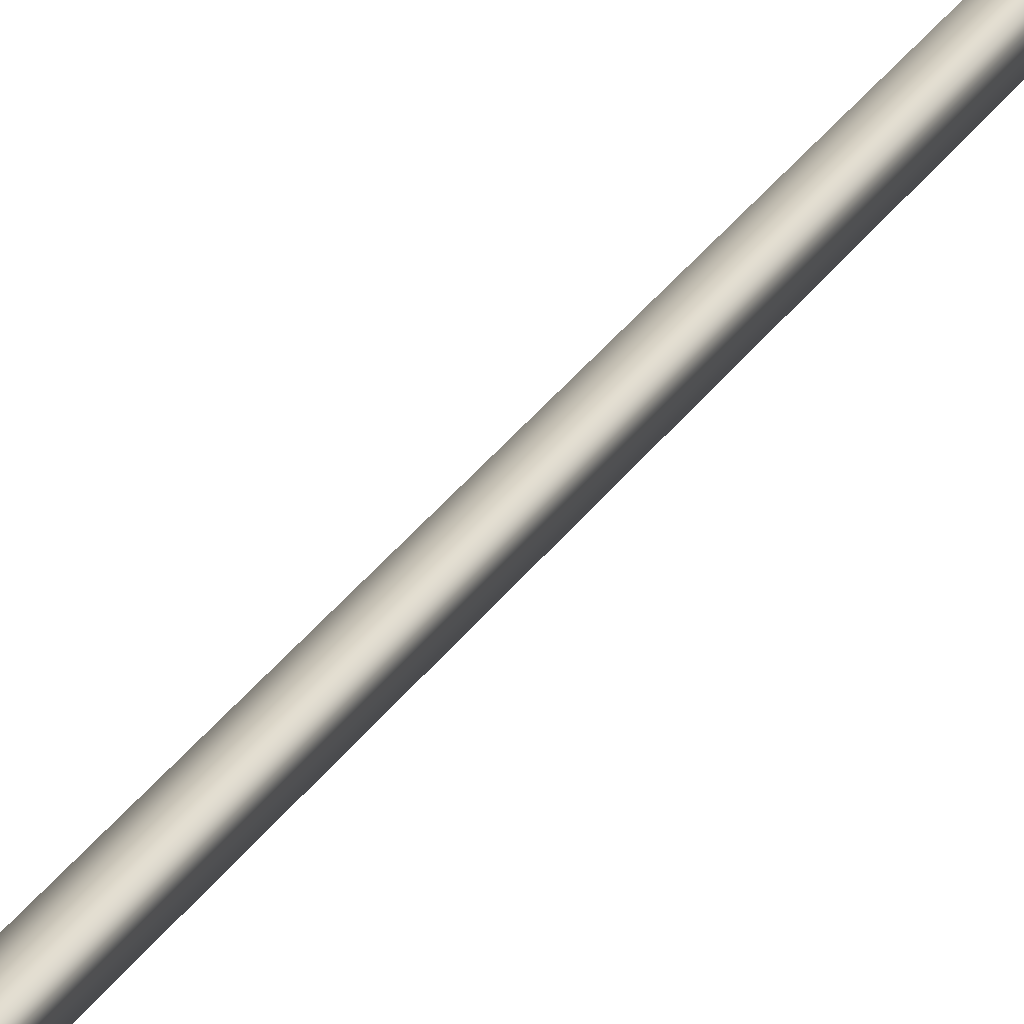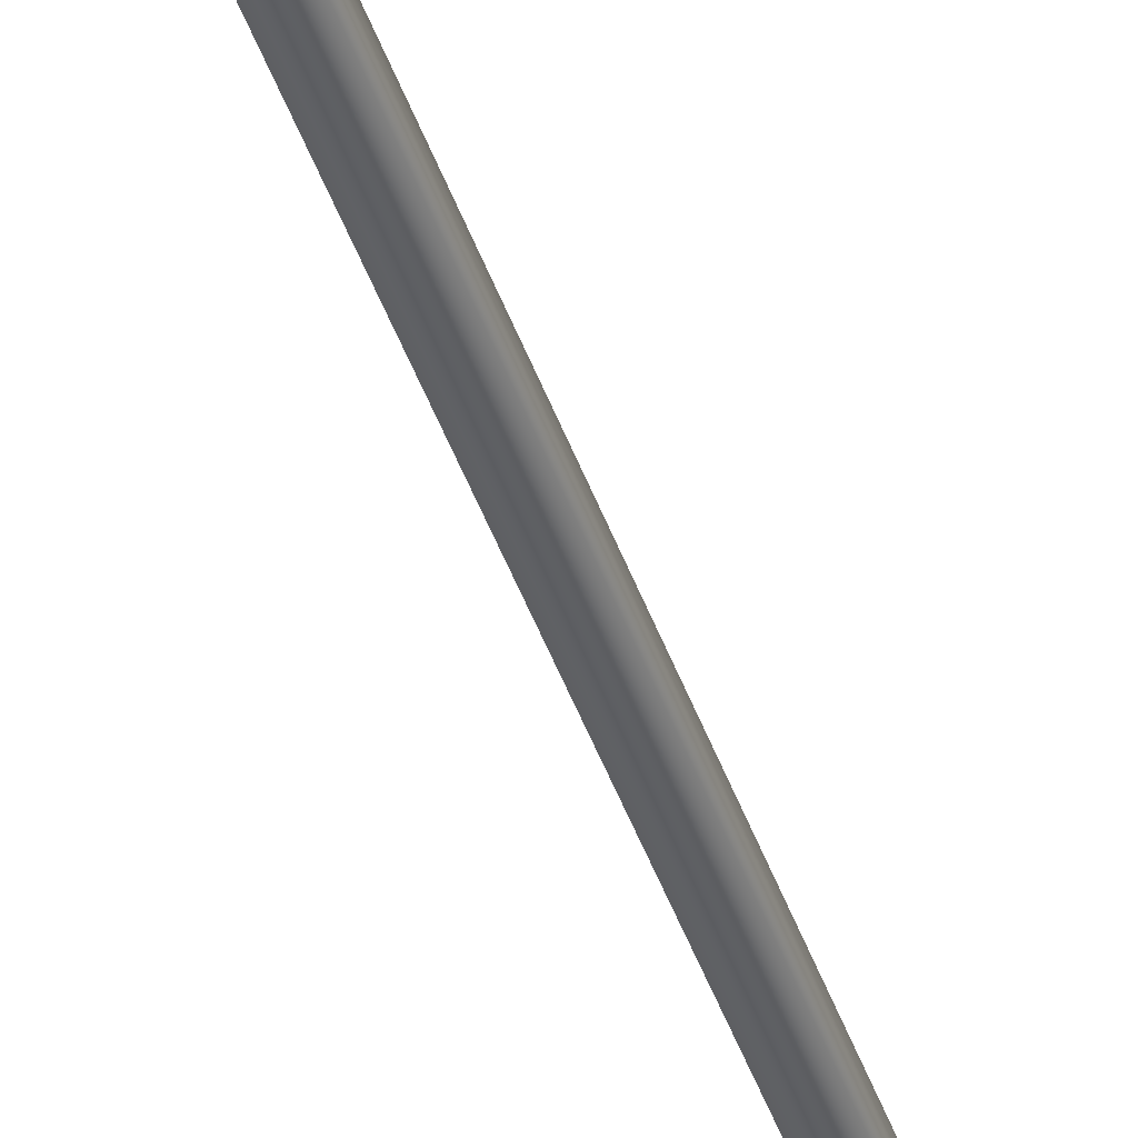
<metadata>
{"format":"obj","ext":"obj","renderer":"f3d","projection":"perspective","resolution":1024,"background":"white","views":[{"elev":24.9,"azim":18.3,"up":"+Y"},{"elev":-42.5,"azim":-167.1,"up":"+Y"}]}
</metadata>
<code>
v -35.6 38.77 49.32
v -35.6 38.73 49.32
v -35.64 38.77 49.32
v -35.64 38.73 49.32
v -35.98 38.77 53.26
v -35.94 38.77 53.26
v -35.98 38.73 53.26
v -35.94 38.73 53.26
f 1 2 3
f 3 2 4
f 5 6 3
f 3 6 1
f 7 4 8
f 8 4 2
f 6 8 1
f 1 8 2
f 7 5 4
f 4 5 3
f 5 7 6
f 6 7 8

</code>
